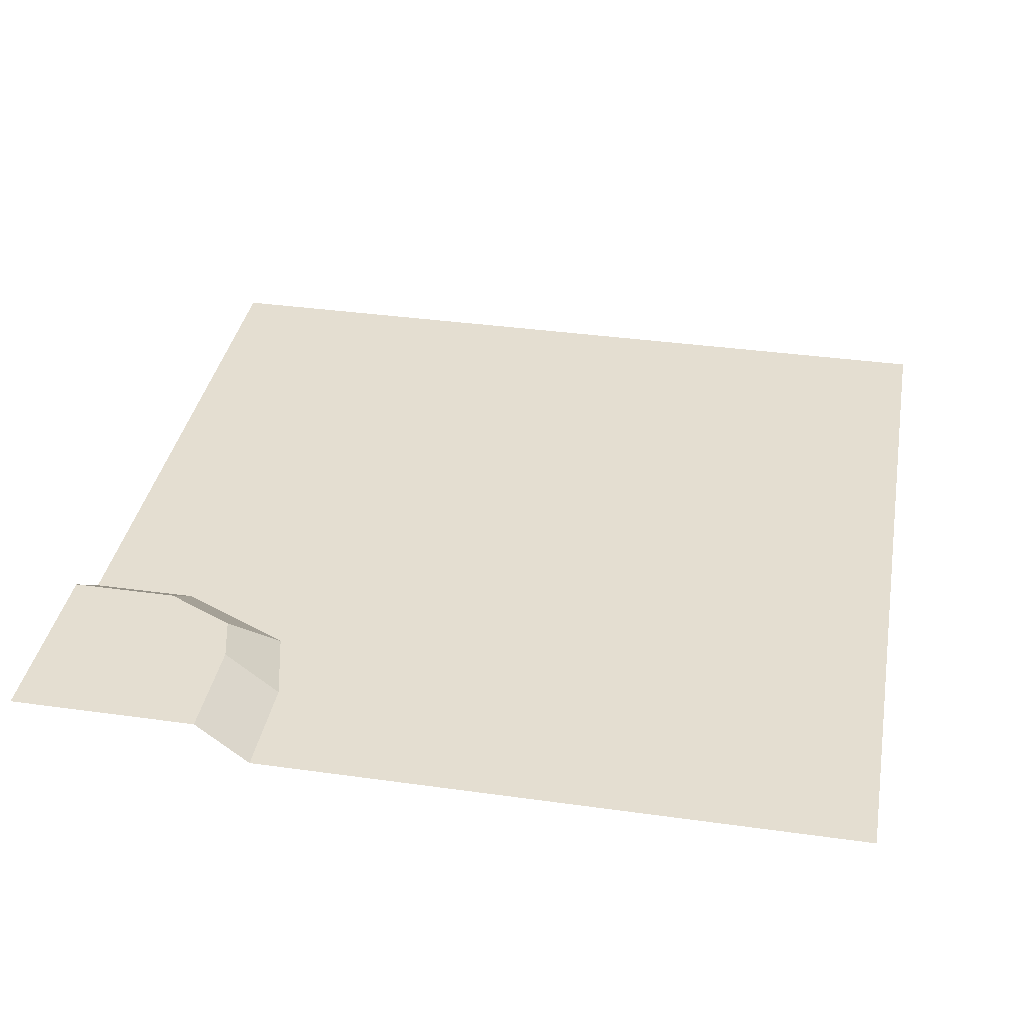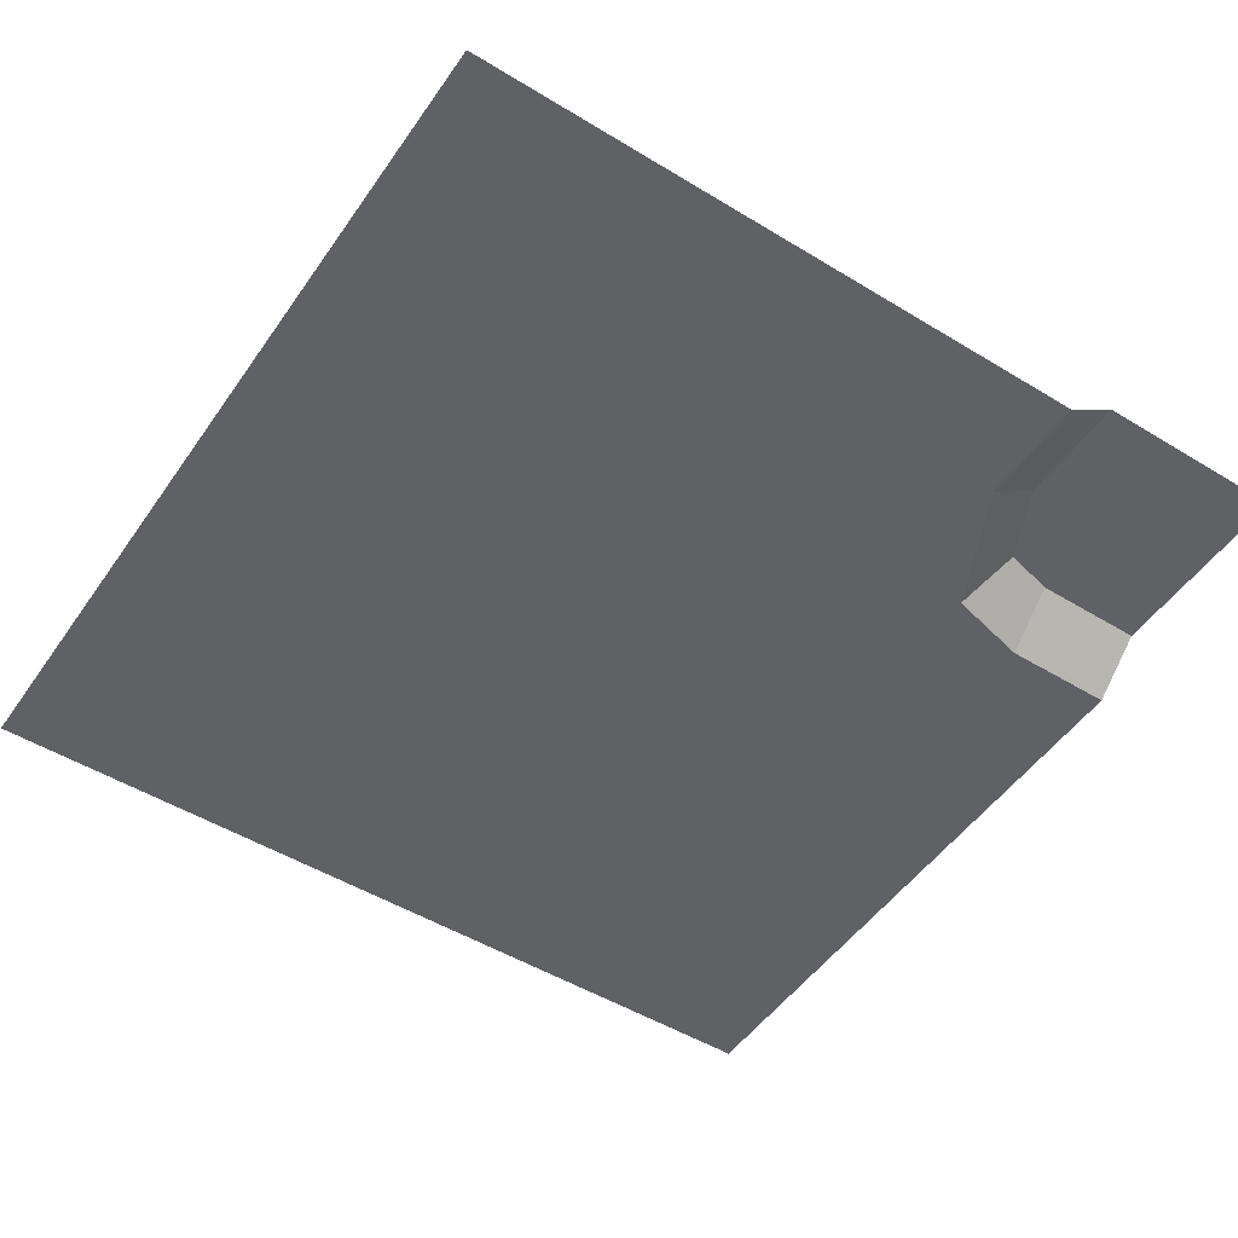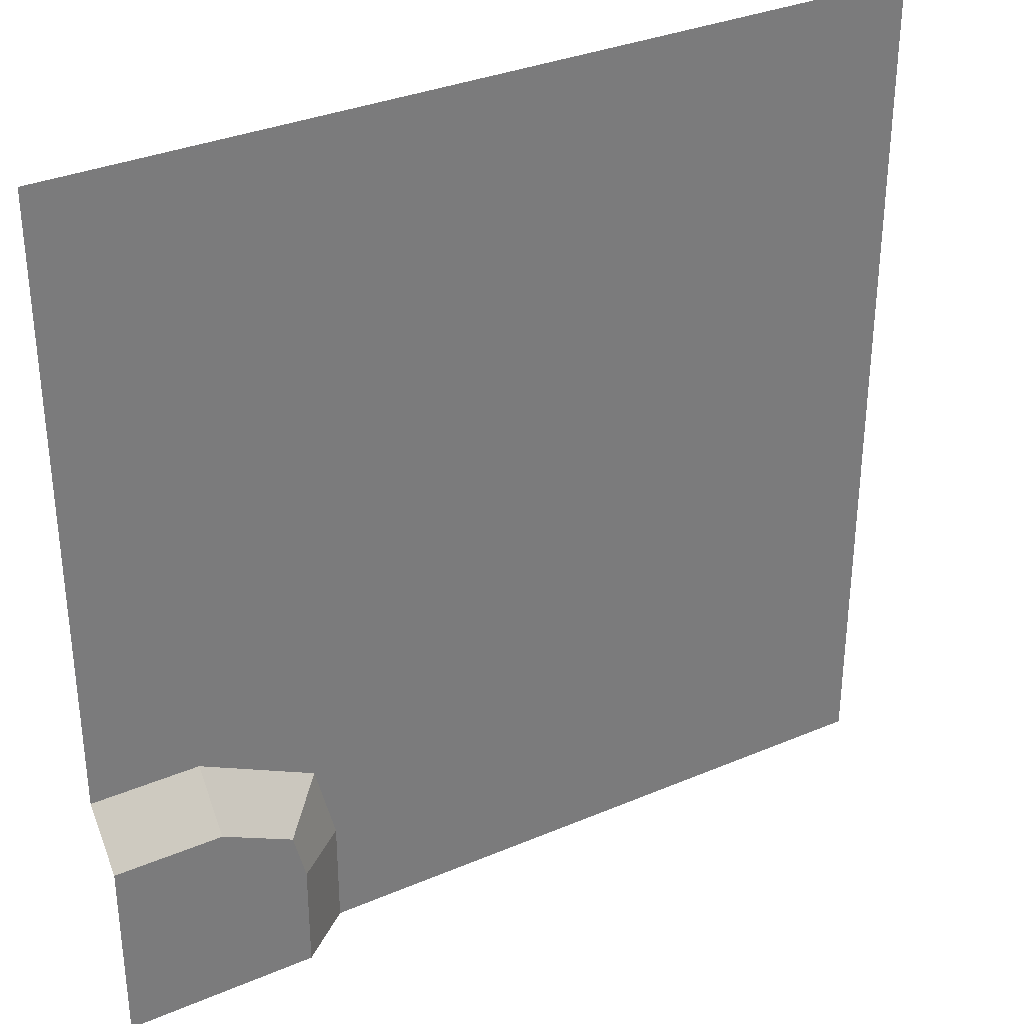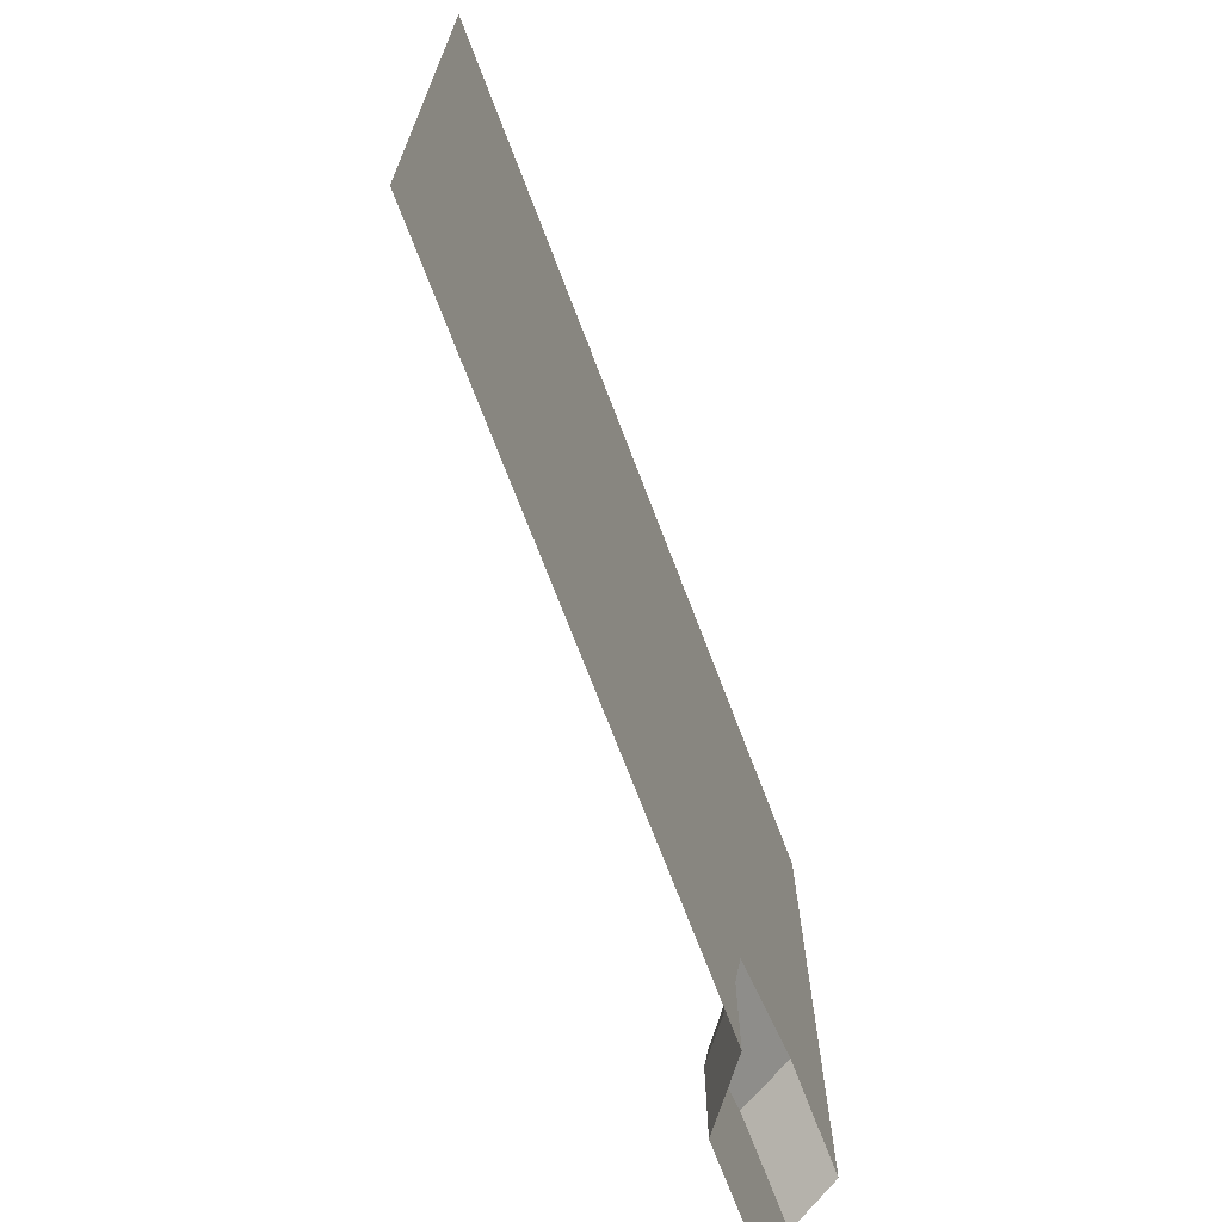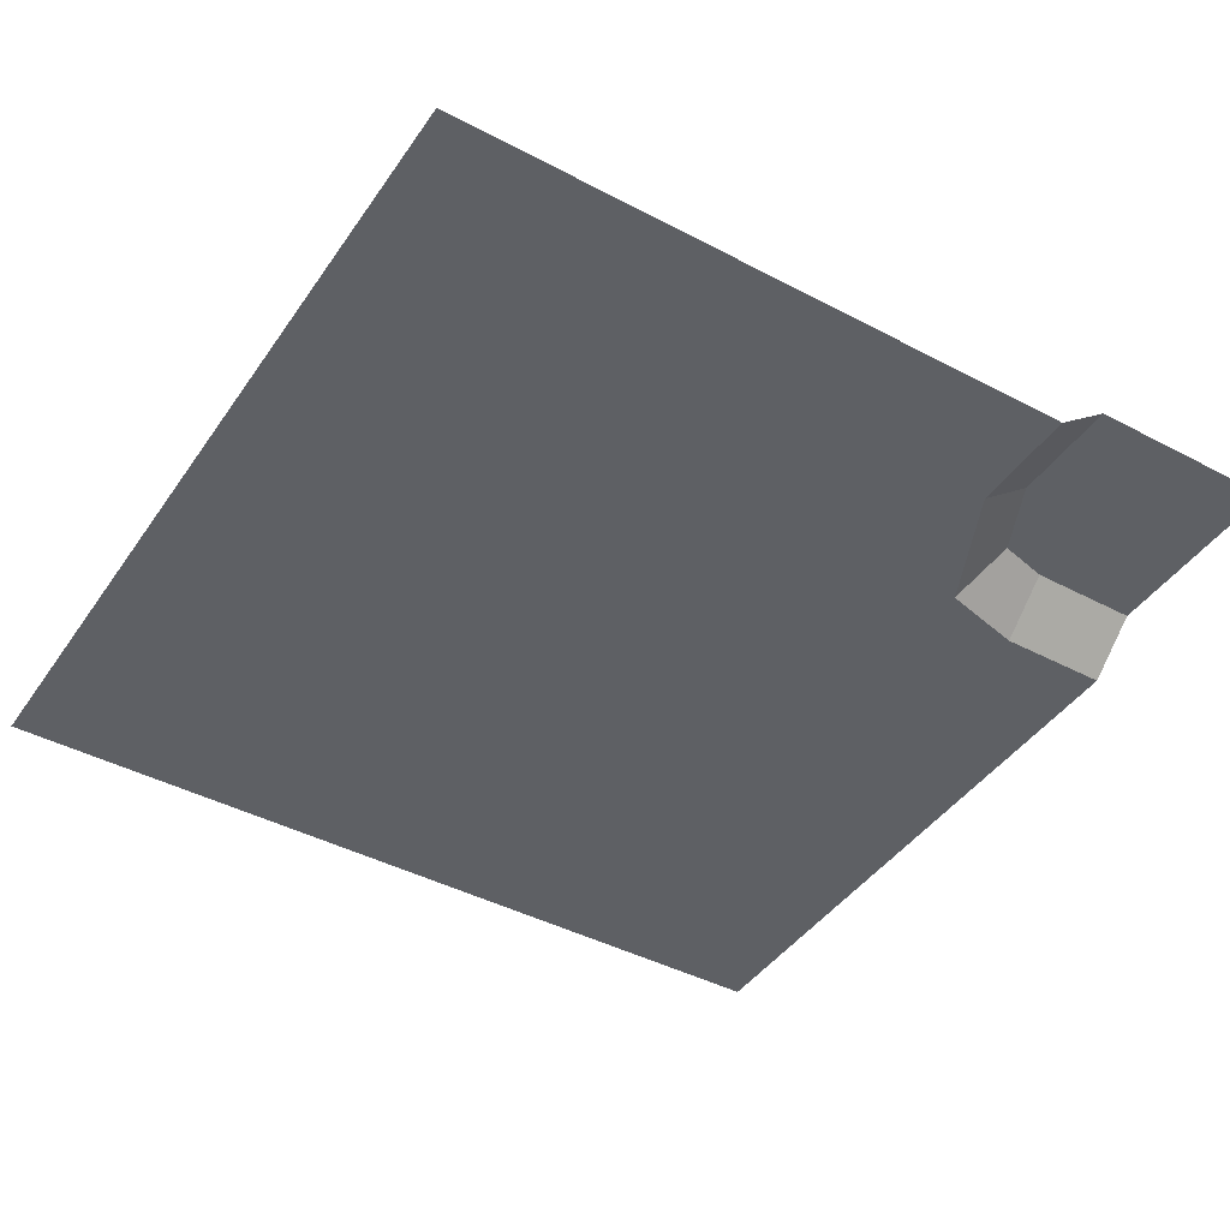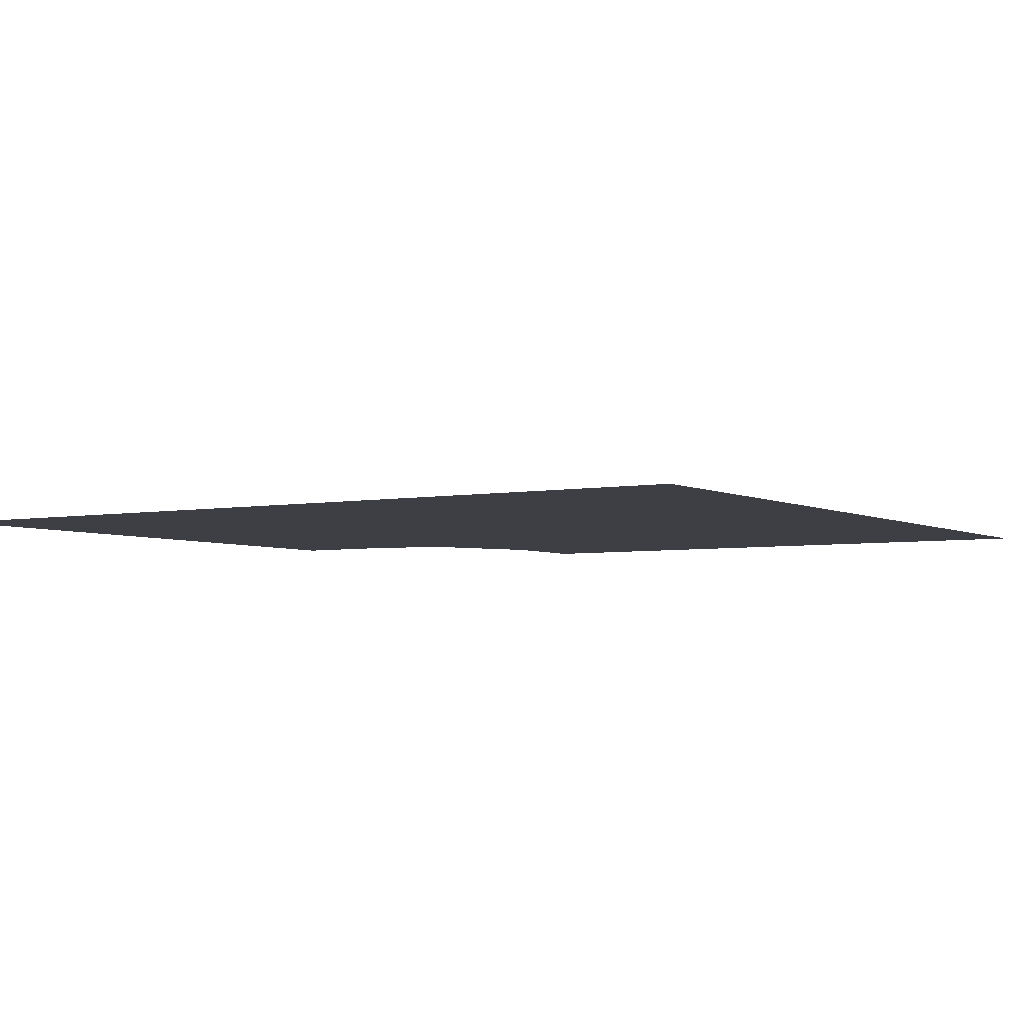
<metadata>
{"format":"obj","ext":"obj","renderer":"f3d","projection":"perspective","resolution":1024,"background":"white","views":[{"elev":36.5,"azim":-169.7,"up":"+Y"},{"elev":-50.3,"azim":56.3,"up":"+Y"},{"elev":33.2,"azim":149.7,"up":"+Z"},{"elev":-72.0,"azim":-69.1,"up":"+Z"},{"elev":-43.1,"azim":58.0,"up":"+Y"},{"elev":-4.4,"azim":-57.8,"up":"+Y"}]}
</metadata>
<code>
o ground_riverCornerSmall
v 4 0 -4
v 3.032 0 -3.032
v 4 0 -3.032
v 3.032 0 -4
v 4 0 -2.232
v 3 -0.4 -1.736
v 4 -0.4 -1.736
v 3 0 -2.232
v 2.232 0 -4
v 1.736 -0.4 -3
v 2.232 0 -3
v 1.736 -0.4 -4
v 1.92 -0.4 -2.257
v 2.344 0 -2.549
v -4 -0.4 -4
v -4 -0.4 1.736
v -1.736 -0.4 -4
v -4 -0.4 -1.736
v -4 -0.4 4
v 4 -0.4 4
v 4 -0.4 1.736
f 1 2 3
f 2 1 4
f 5 6 7
f 6 5 8
f 9 10 11
f 10 9 12
f 11 13 14
f 13 11 10
f 8 13 6
f 13 8 14
f 3 8 5
f 8 3 2
f 8 2 4
f 8 4 9
f 8 9 14
f 14 9 11
f 15 16 17
f 16 15 18
f 19 17 16
f 19 12 17
f 19 10 12
f 19 13 10
f 19 6 13
f 19 7 6
f 20 7 19
f 7 20 21

</code>
